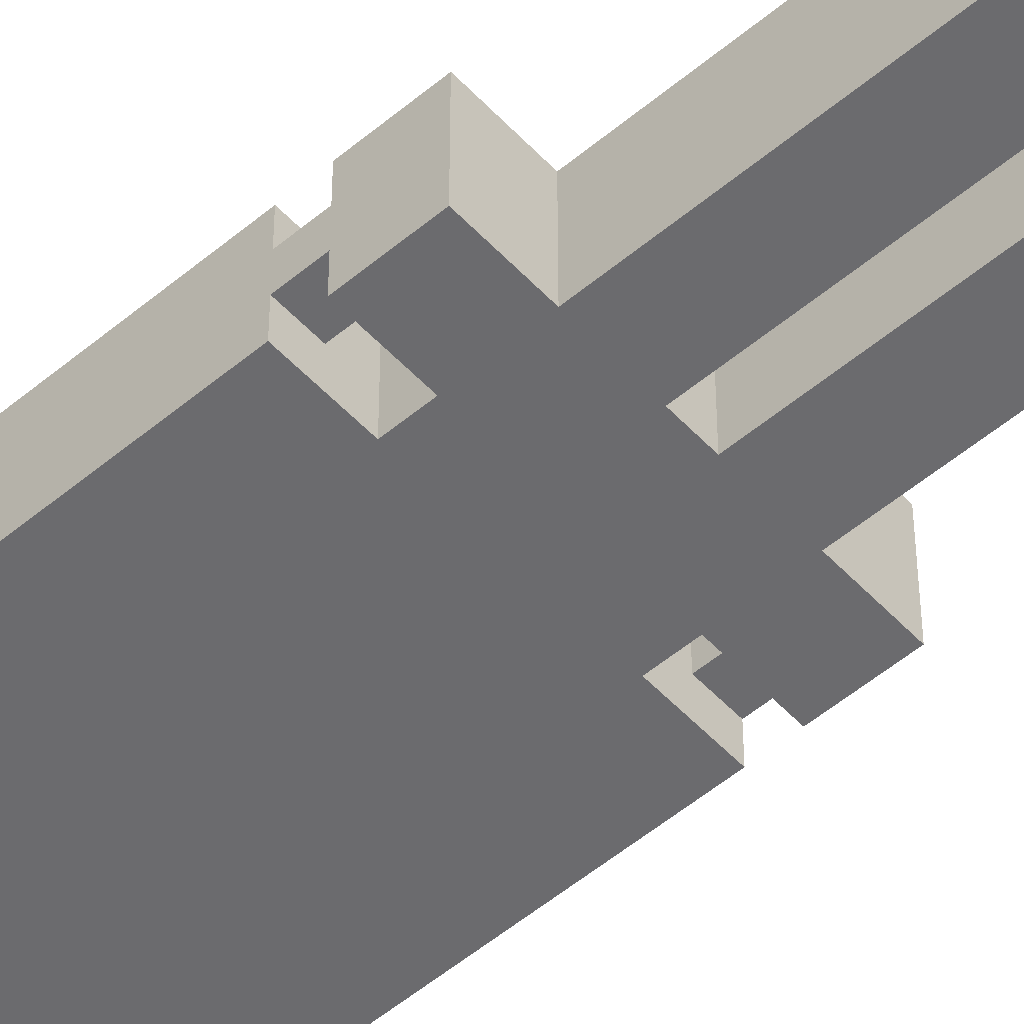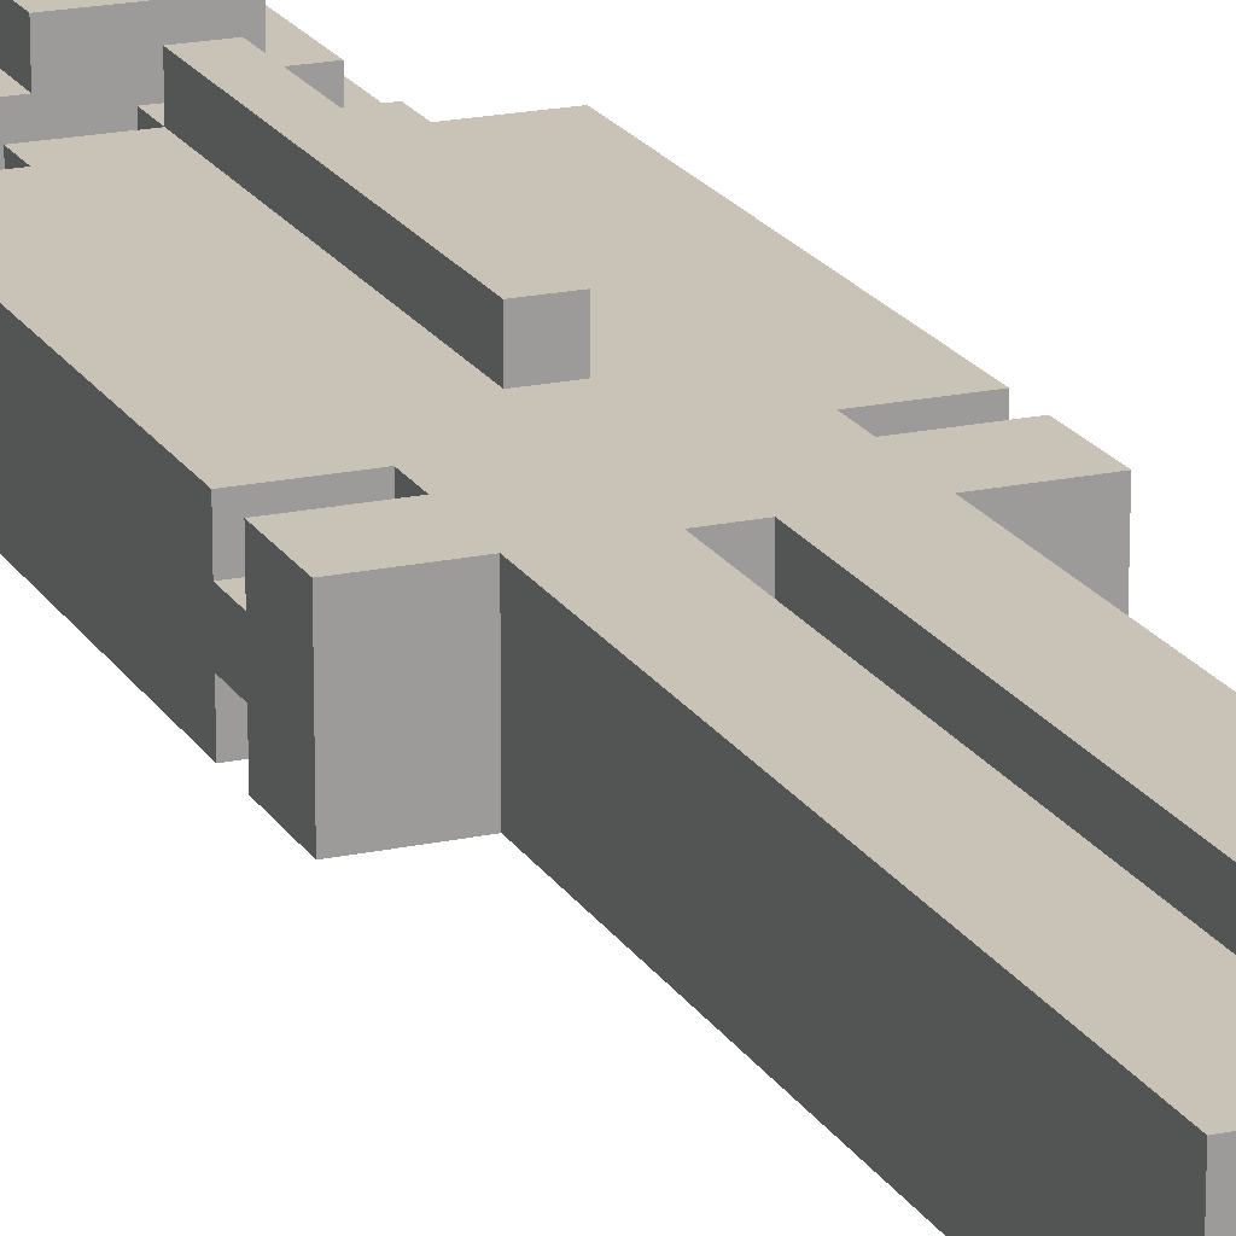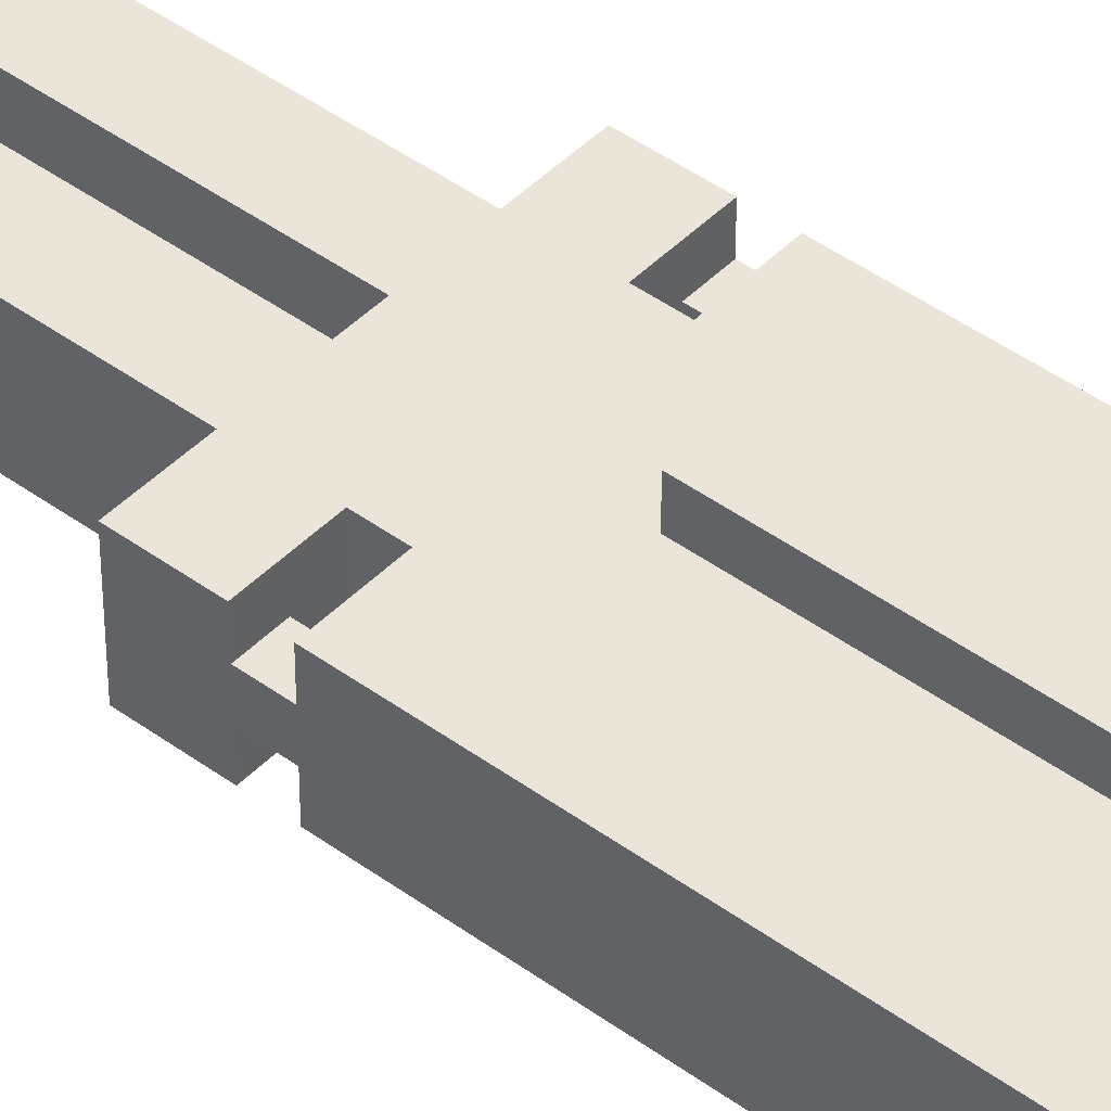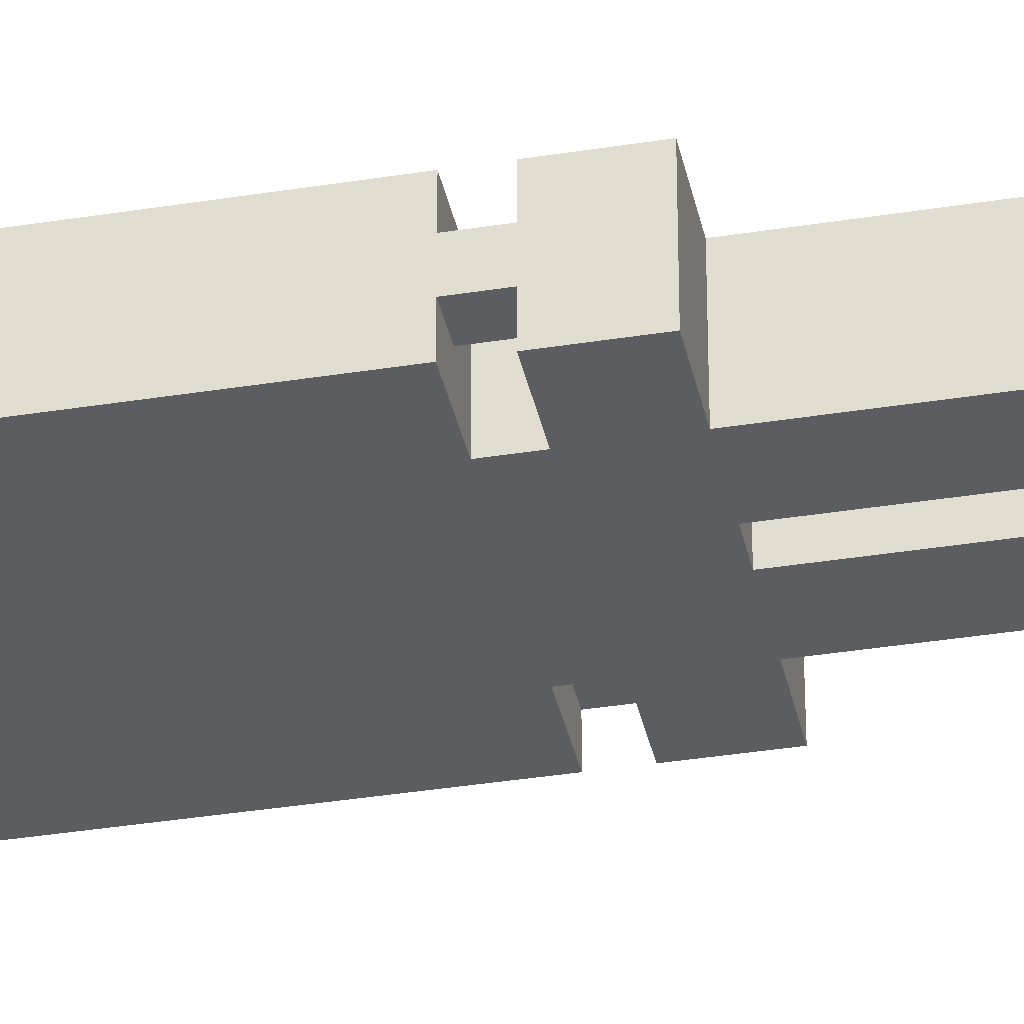
<metadata>
{"format":"obj","ext":"obj","renderer":"f3d","projection":"perspective","resolution":1024,"background":"white","views":[{"elev":-53.5,"azim":-48.2,"up":"+Z"},{"elev":19.4,"azim":-22.2,"up":"+Z"},{"elev":44.5,"azim":130.5,"up":"+Z"},{"elev":-36.5,"azim":-78.2,"up":"+Z"}]}
</metadata>
<code>
g officerOne
v -4.5 18 2
v -4.5 18 -1
v -4.5 20 2
v -4.5 20 1
v -4.5 20 -0
v -4.5 20 -1
v -4.5 21 2
v -4.5 21 1
v -4.5 21 -0
v -4.5 21 -1
v -4.5 33 2
v -4.5 33 -1
v -3.5 36 1
v -3.5 36 -2
v -3.5 41 1
v -3.5 41 -2
v -2.5 0 2
v -2.5 0 -1
v -2.5 1 2
v -2.5 1 1
v -2.5 2 2
v -2.5 2 1
v -2.5 18 2
v -2.5 18 1
v -2.5 18 -1
v -2.5 20 2
v -2.5 20 1
v -2.5 20 -1
v -2.5 21 2
v -2.5 21 1
v -2.5 21 -0
v -2.5 21 -1
v -2.5 33 2
v -2.5 33 -1
v -2.5 34 2
v -2.5 34 -1
v -2.5 36 2
v -2.5 36 1
v -2.5 36 -2
v -2.5 36 -3
v -2.5 39 2
v -2.5 39 1
v -2.5 41 1
v -2.5 41 -2
v -2.5 41 -3
v -2.5 42 2
v -2.5 42 -2
v -1.5 34 1
v -1.5 34 -0
v -1.5 35 1
v -1.5 35 -0
v -1.5 36 3
v -1.5 36 2
v -1.5 38 3
v -1.5 38 2
v -1.5 39 3
v -1.5 39 2
v -1.5 40 3
v -1.5 40 2
v -1.5 42 3
v -1.5 42 2
v -0.5 23 3
v -0.5 23 2
v -0.5 34 3
v -0.5 34 2
v -0.5 34 1
v -0.5 34 -0
v -0.5 34 -1
v -0.5 35 2
v -0.5 35 1
v -0.5 35 -0
v -0.5 35 -1
v -0.5 36 1
v -0.5 36 -0
v 0.5 0 2
v 0.5 0 -1
v 0.5 1 2
v 0.5 1 1
v 0.5 2 2
v 0.5 2 1
v 0.5 18 2
v 0.5 18 1
v 0.5 18 -1
v 3.5 20 1
v 3.5 20 -0
v 3.5 21 1
v 3.5 21 -0
v -3.5 20 1
v -3.5 20 -0
v -3.5 21 1
v -3.5 21 -0
v -0.5 0 2
v -0.5 0 -1
v -0.5 1 2
v -0.5 1 1
v -0.5 2 2
v -0.5 2 1
v -0.5 18 2
v -0.5 18 -1
v 0.5 23 3
v 0.5 23 2
v 0.5 34 3
v 0.5 34 2
v 0.5 34 1
v 0.5 34 -0
v 0.5 34 -1
v 0.5 35 2
v 0.5 35 1
v 0.5 35 -0
v 0.5 35 -1
v 0.5 36 1
v 0.5 36 -0
v 1.5 34 1
v 1.5 34 -0
v 1.5 35 1
v 1.5 35 -0
v 1.5 36 3
v 1.5 36 2
v 1.5 38 3
v 1.5 38 2
v 1.5 39 3
v 1.5 39 2
v 1.5 40 3
v 1.5 40 2
v 1.5 42 3
v 1.5 42 2
v 2.5 0 2
v 2.5 0 -1
v 2.5 1 2
v 2.5 1 1
v 2.5 2 2
v 2.5 2 1
v 2.5 18 2
v 2.5 18 -1
v 2.5 20 2
v 2.5 20 -1
v 2.5 21 2
v 2.5 21 1
v 2.5 21 -0
v 2.5 21 -1
v 2.5 33 2
v 2.5 33 -1
v 2.5 34 2
v 2.5 34 -1
v 2.5 36 2
v 2.5 36 1
v 2.5 36 -2
v 2.5 36 -3
v 2.5 39 2
v 2.5 39 1
v 2.5 41 1
v 2.5 41 -2
v 2.5 41 -3
v 2.5 42 2
v 2.5 42 -2
v 3.5 36 1
v 3.5 36 -2
v 3.5 41 1
v 3.5 41 -2
v 4.5 18 2
v 4.5 18 -1
v 4.5 20 2
v 4.5 20 1
v 4.5 20 -0
v 4.5 20 -1
v 4.5 21 2
v 4.5 21 1
v 4.5 21 -0
v 4.5 21 -1
v 4.5 33 2
v 4.5 33 -1
v -1.5 36 3
v -1.5 38 3
v -1.5 39 3
v -1.5 40 3
v -1.5 42 3
v -0.5 23 3
v -0.5 34 3
v -0.5 38 3
v -0.5 39 3
v -0.5 40 3
v -0.5 41 3
v 0.5 23 3
v 0.5 34 3
v 0.5 38 3
v 0.5 39 3
v 0.5 40 3
v 0.5 41 3
v 1.5 36 3
v 1.5 38 3
v 1.5 39 3
v 1.5 40 3
v 1.5 42 3
v -4.5 18 2
v -4.5 20 2
v -4.5 21 2
v -4.5 33 2
v -3.5 21 2
v -3.5 31 2
v -2.5 0 2
v -2.5 1 2
v -2.5 2 2
v -2.5 18 2
v -2.5 20 2
v -2.5 21 2
v -2.5 22 2
v -2.5 31 2
v -2.5 33 2
v -2.5 34 2
v -2.5 36 2
v -2.5 39 2
v -2.5 42 2
v -1.5 2 2
v -1.5 21 2
v -1.5 36 2
v -1.5 38 2
v -1.5 39 2
v -1.5 40 2
v -1.5 42 2
v -0.5 0 2
v -0.5 1 2
v -0.5 2 2
v -0.5 18 2
v -0.5 23 2
v -0.5 34 2
v -0.5 35 2
v 0.5 0 2
v 0.5 1 2
v 0.5 2 2
v 0.5 18 2
v 0.5 23 2
v 0.5 34 2
v 0.5 35 2
v 1.5 2 2
v 1.5 18 2
v 1.5 36 2
v 1.5 38 2
v 1.5 39 2
v 1.5 40 2
v 1.5 42 2
v 2.5 0 2
v 2.5 1 2
v 2.5 2 2
v 2.5 18 2
v 2.5 20 2
v 2.5 21 2
v 2.5 22 2
v 2.5 31 2
v 2.5 33 2
v 2.5 34 2
v 2.5 36 2
v 2.5 39 2
v 2.5 42 2
v 3.5 21 2
v 3.5 31 2
v 4.5 18 2
v 4.5 20 2
v 4.5 21 2
v 4.5 33 2
v -4.5 20 1
v -4.5 21 1
v -3.5 20 1
v -3.5 21 1
v -3.5 36 1
v -3.5 41 1
v -2.5 1 1
v -2.5 2 1
v -2.5 36 1
v -2.5 39 1
v -2.5 41 1
v -1.5 2 1
v -1.5 34 1
v -1.5 35 1
v -0.5 1 1
v -0.5 2 1
v -0.5 34 1
v -0.5 35 1
v -0.5 36 1
v 0.5 1 1
v 0.5 2 1
v 0.5 34 1
v 0.5 35 1
v 0.5 36 1
v 1.5 2 1
v 1.5 34 1
v 1.5 35 1
v 2.5 1 1
v 2.5 2 1
v 2.5 36 1
v 2.5 39 1
v 2.5 41 1
v 3.5 20 1
v 3.5 21 1
v 3.5 36 1
v 3.5 41 1
v 4.5 20 1
v 4.5 21 1
v -4.5 20 -0
v -4.5 21 -0
v -3.5 20 -0
v -3.5 21 -0
v -1.5 34 -0
v -1.5 35 -0
v -0.5 34 -0
v -0.5 35 -0
v -0.5 36 -0
v 0.5 34 -0
v 0.5 35 -0
v 0.5 36 -0
v 1.5 34 -0
v 1.5 35 -0
v 3.5 20 -0
v 3.5 21 -0
v 4.5 20 -0
v 4.5 21 -0
v -4.5 18 -1
v -4.5 20 -1
v -4.5 21 -1
v -4.5 33 -1
v -3.5 21 -1
v -3.5 31 -1
v -2.5 0 -1
v -2.5 18 -1
v -2.5 20 -1
v -2.5 21 -1
v -2.5 22 -1
v -2.5 31 -1
v -2.5 33 -1
v -2.5 34 -1
v -0.5 0 -1
v -0.5 18 -1
v -0.5 34 -1
v -0.5 35 -1
v 0.5 0 -1
v 0.5 18 -1
v 0.5 34 -1
v 0.5 35 -1
v 2.5 0 -1
v 2.5 18 -1
v 2.5 20 -1
v 2.5 21 -1
v 2.5 22 -1
v 2.5 31 -1
v 2.5 33 -1
v 2.5 34 -1
v 3.5 21 -1
v 3.5 31 -1
v 4.5 18 -1
v 4.5 20 -1
v 4.5 21 -1
v 4.5 33 -1
v -3.5 36 -2
v -3.5 41 -2
v -2.5 36 -2
v -2.5 41 -2
v -2.5 42 -2
v 2.5 36 -2
v 2.5 41 -2
v 2.5 42 -2
v 3.5 36 -2
v 3.5 41 -2
v -2.5 36 -3
v -2.5 41 -3
v 2.5 36 -3
v 2.5 41 -3
v -2.5 0 2
v -0.5 0 2
v 0.5 0 2
v 2.5 0 2
v -2.5 0 -1
v -0.5 0 -1
v 0.5 0 -1
v 2.5 0 -1
v -2.5 2 2
v -1.5 2 2
v -0.5 2 2
v 0.5 2 2
v 1.5 2 2
v 2.5 2 2
v -2.5 2 1
v -1.5 2 1
v -0.5 2 1
v 0.5 2 1
v 1.5 2 1
v 2.5 2 1
v -4.5 18 2
v -2.5 18 2
v -0.5 18 2
v 0.5 18 2
v 2.5 18 2
v 4.5 18 2
v -2.5 18 1
v 0.5 18 1
v -4.5 18 -1
v -2.5 18 -1
v -0.5 18 -1
v 0.5 18 -1
v 2.5 18 -1
v 4.5 18 -1
v -4.5 21 2
v -3.5 21 2
v -2.5 21 2
v 2.5 21 2
v 3.5 21 2
v 4.5 21 2
v -4.5 21 1
v -3.5 21 1
v -2.5 21 1
v 2.5 21 1
v 3.5 21 1
v 4.5 21 1
v -4.5 21 -0
v -3.5 21 -0
v -2.5 21 -0
v 2.5 21 -0
v 3.5 21 -0
v 4.5 21 -0
v -4.5 21 -1
v -3.5 21 -1
v -2.5 21 -1
v 2.5 21 -1
v 3.5 21 -1
v 4.5 21 -1
v -0.5 23 3
v 0.5 23 3
v -0.5 23 2
v 0.5 23 2
v -1.5 36 3
v 1.5 36 3
v -2.5 36 2
v -1.5 36 2
v 1.5 36 2
v 2.5 36 2
v -3.5 36 1
v -2.5 36 1
v -0.5 36 1
v 0.5 36 1
v 2.5 36 1
v 3.5 36 1
v -0.5 36 -0
v 0.5 36 -0
v -3.5 36 -2
v -2.5 36 -2
v 2.5 36 -2
v 3.5 36 -2
v -2.5 36 -3
v 2.5 36 -3
v -2.5 1 2
v -0.5 1 2
v 0.5 1 2
v 2.5 1 2
v -2.5 1 1
v -0.5 1 1
v 0.5 1 1
v 2.5 1 1
v -4.5 20 2
v -2.5 20 2
v 2.5 20 2
v 4.5 20 2
v -4.5 20 1
v -3.5 20 1
v -2.5 20 1
v 3.5 20 1
v 4.5 20 1
v -4.5 20 -0
v -3.5 20 -0
v 3.5 20 -0
v 4.5 20 -0
v -4.5 20 -1
v -2.5 20 -1
v 2.5 20 -1
v 4.5 20 -1
v -4.5 33 2
v -2.5 33 2
v 2.5 33 2
v 4.5 33 2
v -4.5 33 -1
v -2.5 33 -1
v 2.5 33 -1
v 4.5 33 -1
v -0.5 34 3
v 0.5 34 3
v -2.5 34 2
v -0.5 34 2
v 0.5 34 2
v 2.5 34 2
v -1.5 34 1
v -0.5 34 1
v 0.5 34 1
v 1.5 34 1
v -1.5 34 -0
v -0.5 34 -0
v 0.5 34 -0
v 1.5 34 -0
v -2.5 34 -1
v -0.5 34 -1
v 0.5 34 -1
v 2.5 34 -1
v -0.5 35 2
v 0.5 35 2
v -1.5 35 1
v -0.5 35 1
v 0.5 35 1
v 1.5 35 1
v -1.5 35 -0
v -0.5 35 -0
v 0.5 35 -0
v 1.5 35 -0
v -0.5 35 -1
v 0.5 35 -1
v -3.5 41 1
v -2.5 41 1
v 2.5 41 1
v 3.5 41 1
v -3.5 41 -2
v -2.5 41 -2
v 2.5 41 -2
v 3.5 41 -2
v -2.5 41 -3
v 2.5 41 -3
v -1.5 42 3
v 1.5 42 3
v -2.5 42 2
v -1.5 42 2
v 1.5 42 2
v 2.5 42 2
v -2.5 42 -2
v 2.5 42 -2
f 3 2 1
f 4 2 3
f 5 2 4
f 6 2 5
f 8 5 4
f 9 5 8
f 11 8 7
f 11 10 9
f 11 9 8
f 12 10 11
f 15 14 13
f 16 14 15
f 19 18 17
f 20 18 19
f 22 18 20
f 23 22 21
f 24 18 22
f 24 22 23
f 25 18 24
f 29 27 26
f 30 28 27
f 30 27 29
f 31 28 30
f 32 28 31
f 35 34 33
f 36 34 35
f 41 38 37
f 42 38 41
f 43 42 41
f 44 40 39
f 45 40 44
f 46 43 41
f 46 44 43
f 47 44 46
f 50 49 48
f 51 49 50
f 54 53 52
f 55 53 54
f 56 55 54
f 57 55 56
f 58 57 56
f 59 57 58
f 60 59 58
f 61 59 60
f 64 63 62
f 65 63 64
f 69 66 65
f 70 66 69
f 71 68 67
f 72 68 71
f 73 71 70
f 74 71 73
f 77 76 75
f 78 76 77
f 80 76 78
f 81 80 79
f 82 76 80
f 82 80 81
f 83 76 82
f 86 85 84
f 87 85 86
f 88 89 90
f 90 89 91
f 92 93 94
f 94 93 95
f 95 93 97
f 96 97 98
f 97 93 99
f 98 97 99
f 100 101 102
f 102 101 103
f 103 104 107
f 107 104 108
f 105 106 109
f 109 106 110
f 108 109 111
f 111 109 112
f 113 114 115
f 115 114 116
f 117 118 119
f 119 118 120
f 119 120 121
f 121 120 122
f 121 122 123
f 123 122 124
f 123 124 125
f 125 124 126
f 127 128 129
f 129 128 130
f 130 128 132
f 131 132 133
f 132 128 134
f 133 132 134
f 135 136 137
f 137 136 138
f 138 136 139
f 139 136 140
f 141 142 143
f 143 142 144
f 145 146 149
f 149 146 150
f 149 150 151
f 147 148 152
f 152 148 153
f 149 151 154
f 151 152 154
f 154 152 155
f 156 157 158
f 158 157 159
f 160 161 162
f 162 161 163
f 163 161 164
f 164 161 165
f 163 164 167
f 167 164 168
f 166 167 170
f 168 169 170
f 167 168 170
f 170 169 171
f 179 173 172
f 179 174 173
f 180 175 174
f 180 174 179
f 181 176 175
f 181 175 180
f 182 176 181
f 183 178 177
f 184 178 183
f 185 180 179
f 185 179 172
f 185 181 180
f 185 182 181
f 186 182 185
f 187 182 186
f 188 176 182
f 188 182 187
f 189 185 172
f 190 186 185
f 190 185 189
f 191 187 186
f 191 186 190
f 192 188 187
f 192 187 191
f 193 176 188
f 193 188 192
f 198 197 196
f 199 197 198
f 203 195 194
f 204 195 203
f 205 199 198
f 206 199 205
f 207 197 199
f 207 199 206
f 208 197 207
f 213 204 203
f 213 203 202
f 213 205 204
f 214 206 205
f 214 205 213
f 215 211 210
f 216 211 215
f 217 212 211
f 217 211 216
f 218 212 217
f 219 212 218
f 220 201 200
f 221 201 220
f 222 214 213
f 223 214 222
f 224 209 208
f 224 207 206
f 224 208 207
f 225 209 224
f 230 214 223
f 231 224 206
f 232 226 225
f 233 226 232
f 234 230 229
f 235 214 230
f 235 230 234
f 241 228 227
f 242 228 241
f 243 235 234
f 244 214 235
f 244 235 243
f 245 214 244
f 246 206 214
f 246 214 245
f 247 231 206
f 247 206 246
f 247 232 231
f 248 232 247
f 249 232 248
f 250 232 249
f 251 237 236
f 251 238 237
f 252 240 239
f 252 238 251
f 252 239 238
f 253 240 252
f 254 247 246
f 254 248 247
f 255 249 248
f 255 248 254
f 256 245 244
f 257 245 256
f 258 255 254
f 259 249 255
f 259 255 258
f 262 261 260
f 263 261 262
f 268 265 264
f 269 265 268
f 270 265 269
f 271 267 266
f 274 271 266
f 275 271 274
f 276 273 272
f 277 273 276
f 282 278 277
f 283 278 282
f 284 280 279
f 285 282 281
f 286 282 285
f 287 284 279
f 288 284 287
f 294 291 290
f 294 290 289
f 295 291 294
f 296 293 292
f 297 293 296
f 298 299 300
f 300 299 301
f 302 303 304
f 304 303 305
f 305 306 308
f 308 306 309
f 307 308 310
f 310 308 311
f 312 313 314
f 314 313 315
f 318 319 320
f 320 319 321
f 316 317 323
f 323 317 324
f 320 321 325
f 325 321 326
f 321 319 327
f 326 321 327
f 327 319 328
f 325 326 330
f 323 324 330
f 322 323 330
f 324 325 330
f 330 326 331
f 328 329 332
f 327 328 332
f 326 327 332
f 331 326 335
f 326 332 336
f 332 333 336
f 336 333 337
f 334 335 338
f 335 326 339
f 338 335 339
f 339 326 340
f 340 326 341
f 326 336 342
f 341 326 342
f 342 336 343
f 343 336 344
f 344 336 345
f 341 342 346
f 342 343 346
f 343 344 347
f 346 343 347
f 339 340 348
f 348 340 349
f 346 347 350
f 347 344 351
f 350 347 351
f 352 353 354
f 354 353 355
f 355 356 358
f 358 356 359
f 357 358 360
f 360 358 361
f 362 363 364
f 364 363 365
f 370 367 366
f 371 367 370
f 372 369 368
f 373 369 372
f 380 375 374
f 381 376 375
f 381 375 380
f 382 376 381
f 383 378 377
f 384 379 378
f 384 378 383
f 385 379 384
f 392 387 386
f 393 389 388
f 394 392 386
f 395 392 394
f 396 393 388
f 397 393 396
f 398 391 390
f 399 391 398
f 406 401 400
f 407 402 401
f 407 401 406
f 408 402 407
f 409 404 403
f 410 405 404
f 410 404 409
f 411 405 410
f 413 408 407
f 414 408 413
f 415 410 409
f 416 410 415
f 418 413 412
f 419 414 413
f 419 413 418
f 420 414 419
f 421 416 415
f 422 417 416
f 422 416 421
f 423 417 422
f 426 425 424
f 427 425 426
f 431 429 428
f 432 429 431
f 435 431 430
f 435 433 432
f 435 432 431
f 436 433 435
f 437 433 436
f 438 433 437
f 440 436 435
f 441 438 437
f 442 435 434
f 443 441 440
f 443 435 442
f 443 440 435
f 444 439 438
f 444 441 443
f 444 438 441
f 445 439 444
f 446 444 443
f 447 444 446
f 448 449 452
f 452 449 453
f 450 451 454
f 454 451 455
f 456 457 460
f 460 457 461
f 461 457 462
f 458 459 463
f 463 459 464
f 461 462 466
f 458 463 467
f 465 466 469
f 466 462 470
f 469 466 470
f 467 468 471
f 458 467 471
f 471 468 472
f 473 474 477
f 477 474 478
f 475 476 479
f 479 476 480
f 481 482 484
f 484 482 485
f 483 484 487
f 487 484 488
f 485 486 489
f 489 486 490
f 483 487 491
f 490 486 494
f 491 492 495
f 483 491 495
f 495 492 496
f 493 494 497
f 494 486 498
f 497 494 498
f 499 500 502
f 502 500 503
f 501 502 505
f 505 502 506
f 503 504 507
f 507 504 508
f 506 507 509
f 509 507 510
f 511 512 515
f 515 512 516
f 513 514 517
f 517 514 518
f 516 517 519
f 519 517 520
f 521 522 524
f 524 522 525
f 523 524 527
f 525 526 527
f 524 525 527
f 527 526 528

</code>
